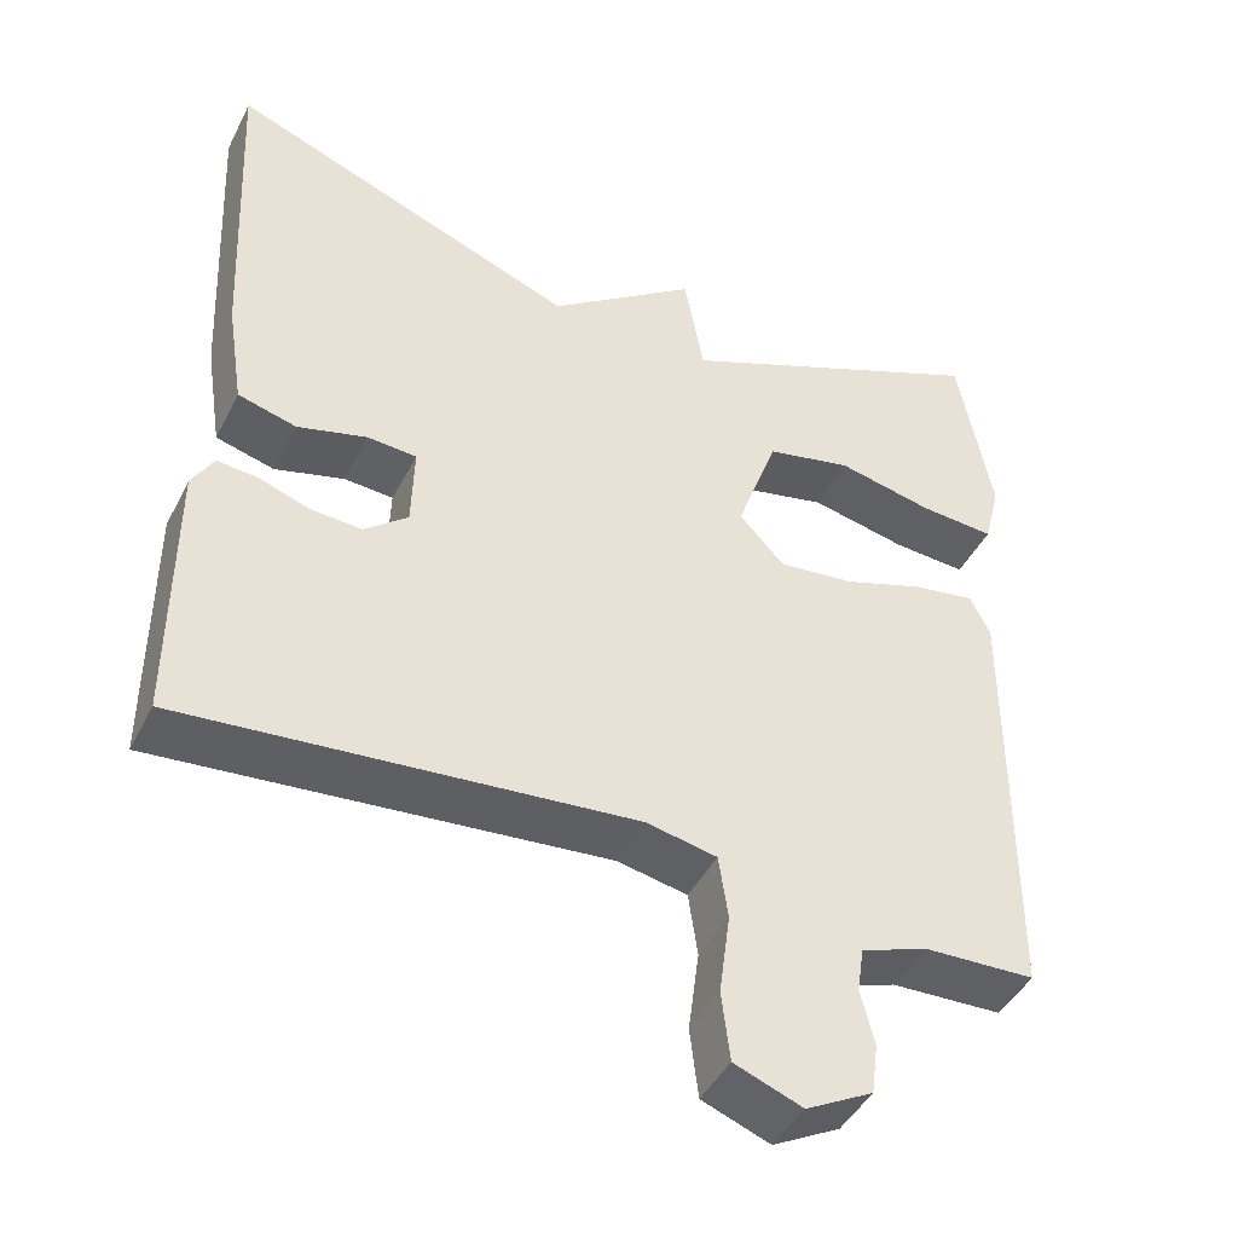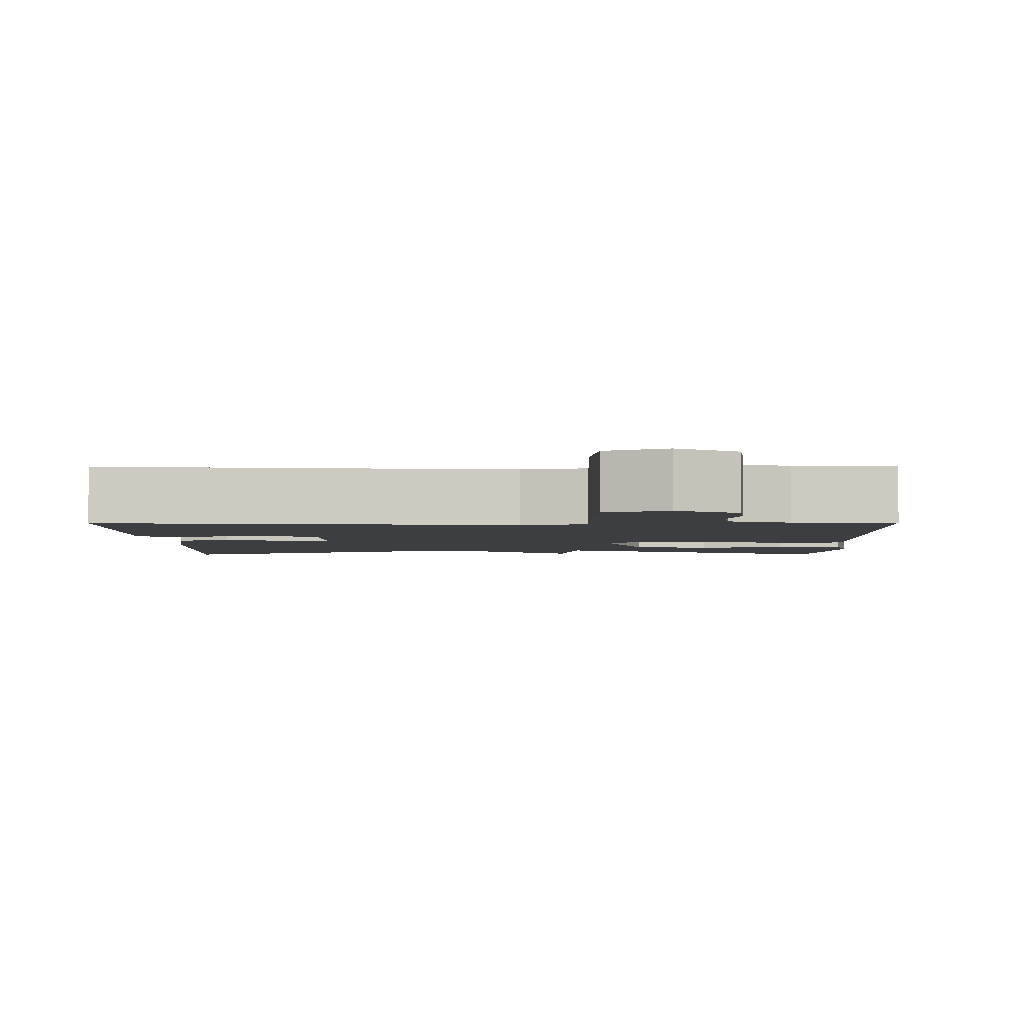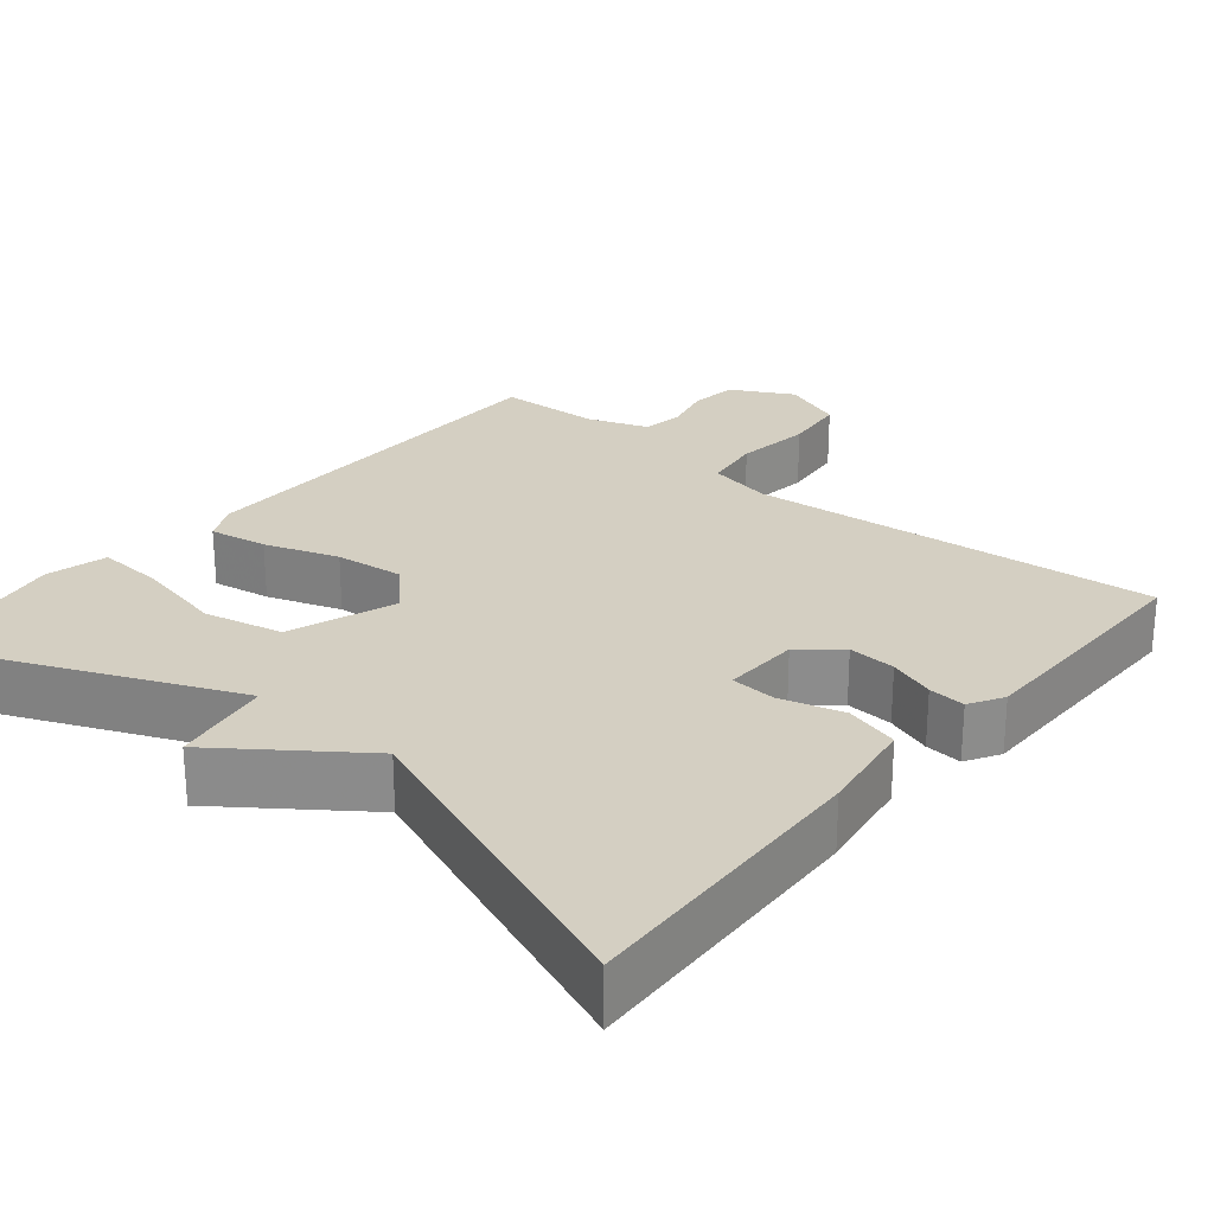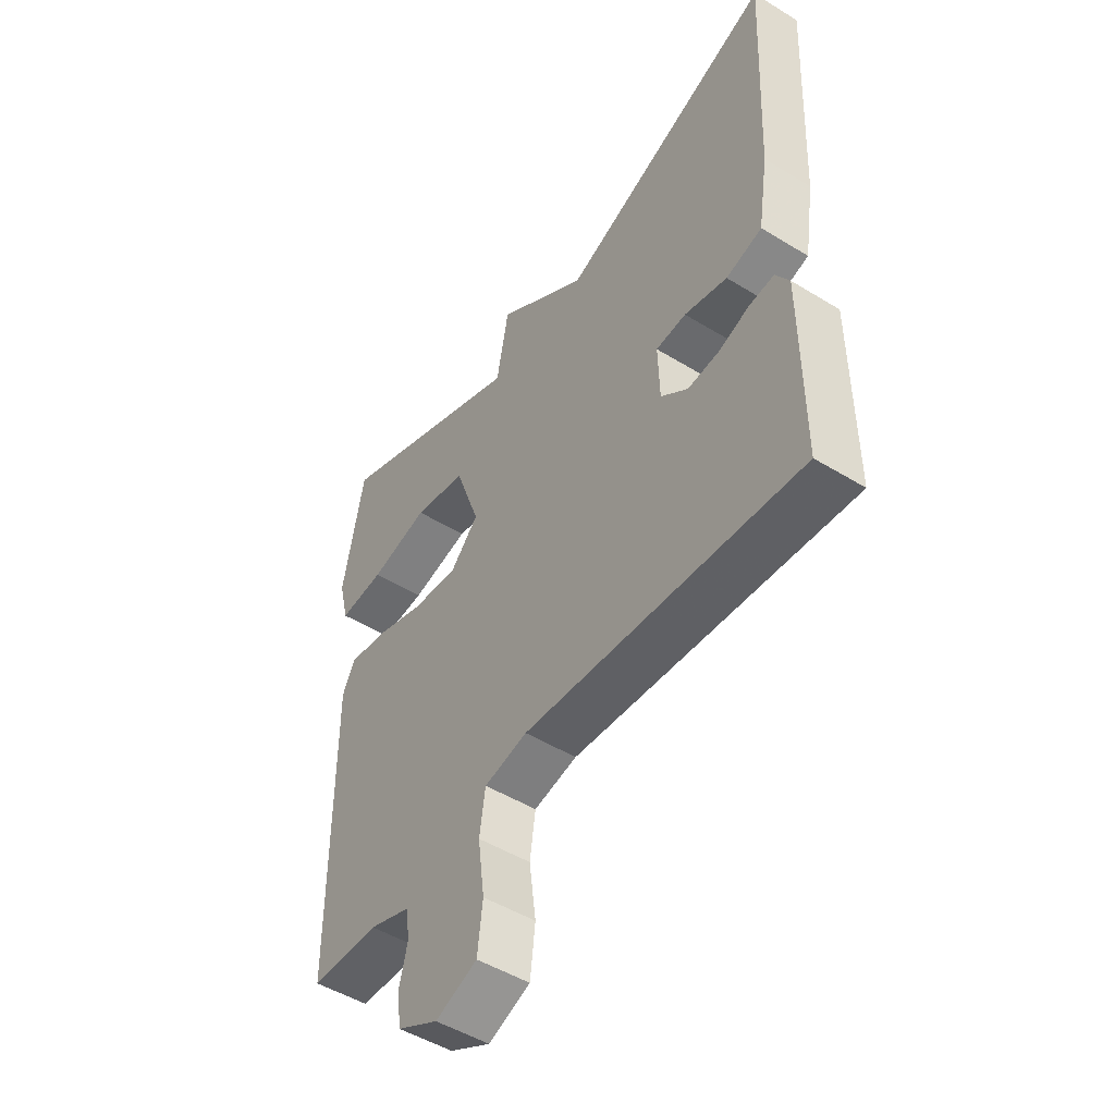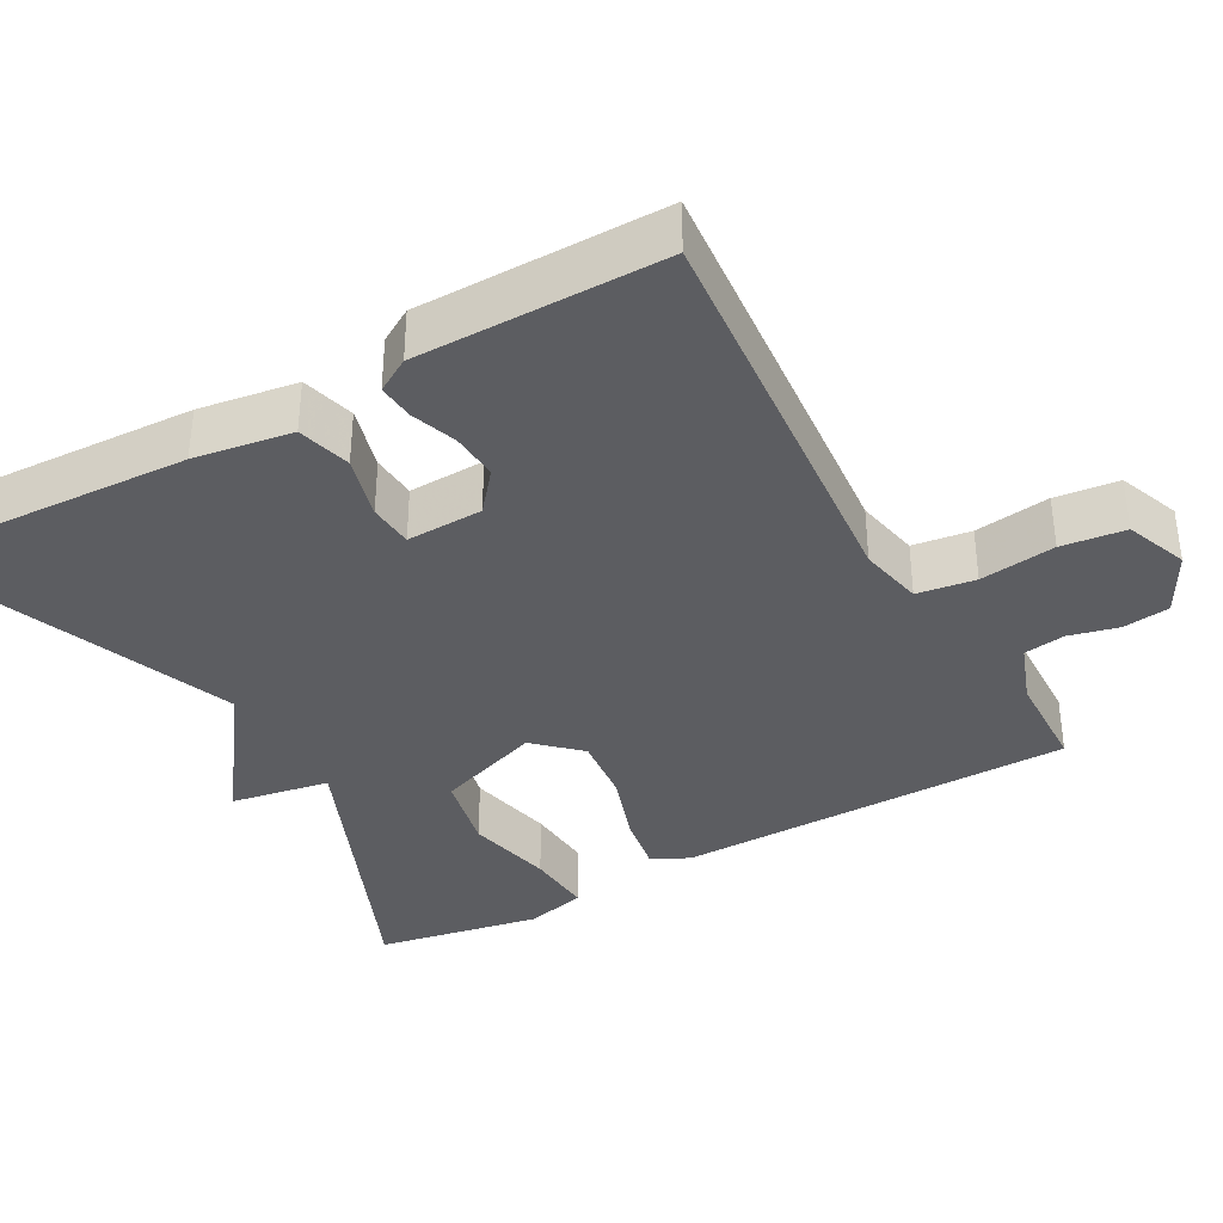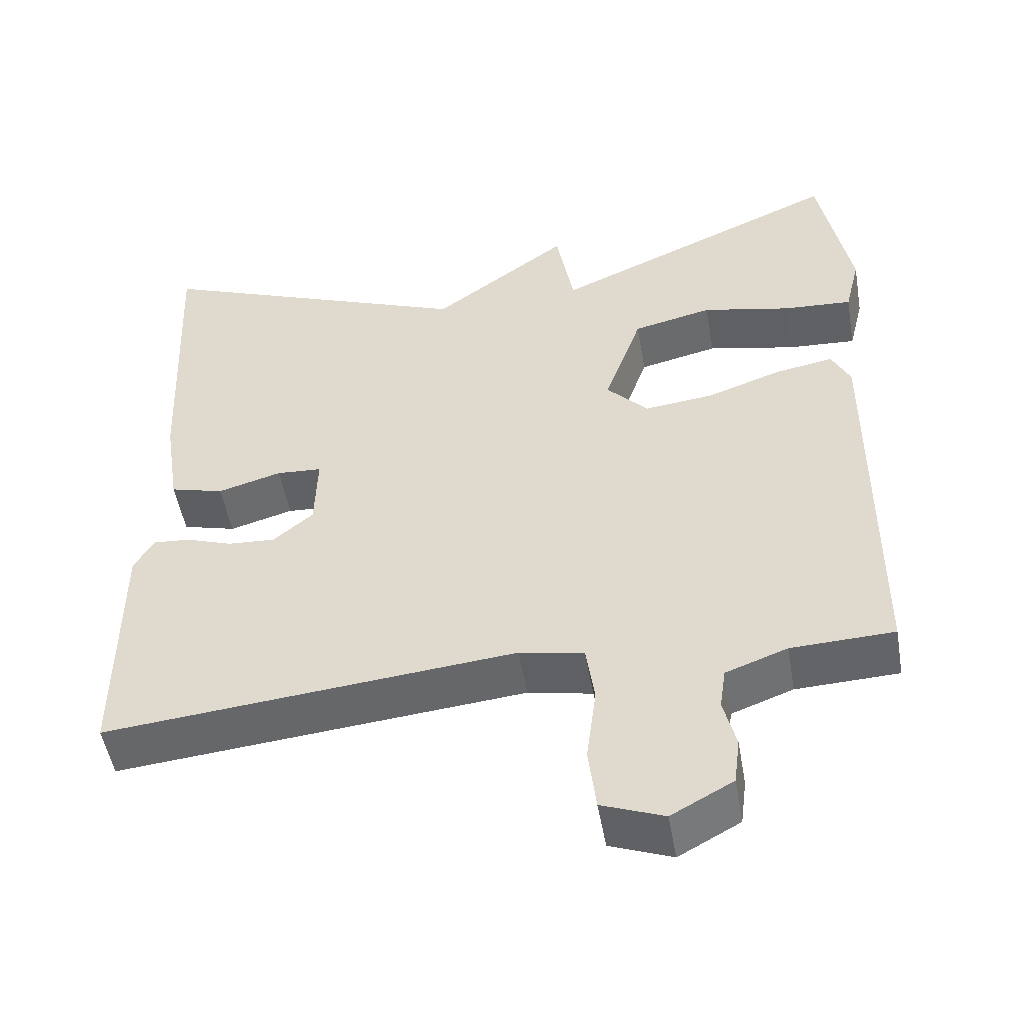
<metadata>
{"format":"obj","ext":"obj","renderer":"f3d","projection":"perspective","resolution":1024,"background":"white","views":[{"elev":-44.5,"azim":154.3,"up":"+Z"},{"elev":-3.3,"azim":-179.4,"up":"+Y"},{"elev":25.7,"azim":39.8,"up":"+Y"},{"elev":-49.6,"azim":55.9,"up":"+Z"},{"elev":-36.5,"azim":119.3,"up":"+Y"},{"elev":-50.7,"azim":-170.1,"up":"+Z"}]}
</metadata>
<code>
v -0.5 0.07 -0.5
v -0.504 0.07 0.023
v -0.48 0.07 0.072
v -0.404 0.07 0.059
v -0.308 0.07 0.026
v -0.218 0.07 0.016
v -0.164 0.07 0.073
v -0.213 0.07 0.212
v -0.316 0.07 0.235
v -0.431 0.07 0.21
v -0.52 0.07 0.204
v -0.54 0.07 0.284
v -0.5 0.07 0.5
v -0.12 0.07 0.337
v -0.097 0.07 0.466
v 0.08 0.07 0.337
v 0.5 0.07 0.5
v 0.481 0.07 0.109
v 0.461 0.07 -0.019
v 0.391 0.07 -0.038
v 0.308 0.07 -0.015
v 0.249 0.07 -0.019
v 0.252 0.07 -0.119
v 0.304 0.07 -0.162
v 0.366 0.07 -0.158
v 0.426 0.07 -0.137
v 0.474 0.07 -0.133
v 0.5 0.07 -0.177
v 0.5 0.07 -0.5
v -0.034 0.07 -0.451
v -0.118 0.07 -0.468
v -0.129 0.07 -0.544
v -0.116 0.07 -0.643
v -0.126 0.07 -0.726
v -0.207 0.07 -0.757
v -0.287 0.07 -0.714
v -0.295 0.07 -0.653
v -0.279 0.07 -0.588
v -0.287 0.07 -0.534
v -0.367 0.07 -0.505
v -0.5 0 -0.5
v -0.504 0 0.023
v -0.48 0 0.072
v -0.404 0 0.059
v -0.308 0 0.026
v -0.218 0 0.016
v -0.164 0 0.073
v -0.213 0 0.212
v -0.316 0 0.235
v -0.431 0 0.21
v -0.52 0 0.204
v -0.54 0 0.284
v -0.5 0 0.5
v -0.12 0 0.337
v -0.097 0 0.466
v 0.08 0 0.337
v 0.5 0 0.5
v 0.481 0 0.109
v 0.461 0 -0.019
v 0.391 0 -0.038
v 0.308 0 -0.015
v 0.249 0 -0.019
v 0.252 0 -0.119
v 0.304 0 -0.162
v 0.366 0 -0.158
v 0.426 0 -0.137
v 0.474 0 -0.133
v 0.5 0 -0.177
v 0.5 0 -0.5
v -0.034 0 -0.451
v -0.118 0 -0.468
v -0.129 0 -0.544
v -0.116 0 -0.643
v -0.126 0 -0.726
v -0.207 0 -0.757
v -0.287 0 -0.714
v -0.295 0 -0.653
v -0.279 0 -0.588
v -0.287 0 -0.534
v -0.367 0 -0.505
f 36 37 38
f 35 36 38
f 34 35 38
f 33 34 38
f 32 33 38
f 31 32 38 39
f 28 29 30
f 27 28 30
f 26 27 30
f 25 26 30
f 24 25 30 31
f 31 39 40
f 24 31 40
f 23 24 40
f 19 20 21
f 18 19 21
f 17 18 21
f 16 17 21
f 16 21 22
f 15 16 22
f 14 15 22
f 12 13 14
f 11 12 14
f 10 11 14
f 9 10 14
f 8 9 14
f 14 22 23
f 8 14 23
f 7 8 23
f 3 4 5
f 2 3 5
f 1 2 5
f 40 1 5
f 40 5 6
f 6 7 23 40
f 78 77 76
f 78 76 75
f 78 75 74
f 78 74 73
f 78 73 72
f 79 78 72 71
f 70 69 68
f 70 68 67
f 70 67 66
f 70 66 65
f 71 70 65 64
f 80 79 71
f 80 71 64
f 80 64 63
f 61 60 59
f 61 59 58
f 61 58 57
f 61 57 56
f 62 61 56
f 62 56 55
f 62 55 54
f 54 53 52
f 54 52 51
f 54 51 50
f 54 50 49
f 54 49 48
f 63 62 54
f 63 54 48
f 63 48 47
f 45 44 43
f 45 43 42
f 45 42 41
f 45 41 80
f 46 45 80
f 80 63 47 46
f 1 41 42 2
f 2 42 43 3
f 3 43 44 4
f 4 44 45 5
f 5 45 46 6
f 6 46 47 7
f 7 47 48 8
f 8 48 49 9
f 9 49 50 10
f 10 50 51 11
f 11 51 52 12
f 12 52 53 13
f 13 53 54 14
f 14 54 55 15
f 15 55 56 16
f 16 56 57 17
f 17 57 58 18
f 18 58 59 19
f 19 59 60 20
f 20 60 61 21
f 21 61 62 22
f 22 62 63 23
f 23 63 64 24
f 24 64 65 25
f 25 65 66 26
f 26 66 67 27
f 27 67 68 28
f 28 68 69 29
f 29 69 70 30
f 30 70 71 31
f 31 71 72 32
f 32 72 73 33
f 33 73 74 34
f 34 74 75 35
f 35 75 76 36
f 36 76 77 37
f 37 77 78 38
f 38 78 79 39
f 39 79 80 40
f 40 80 41 1

</code>
